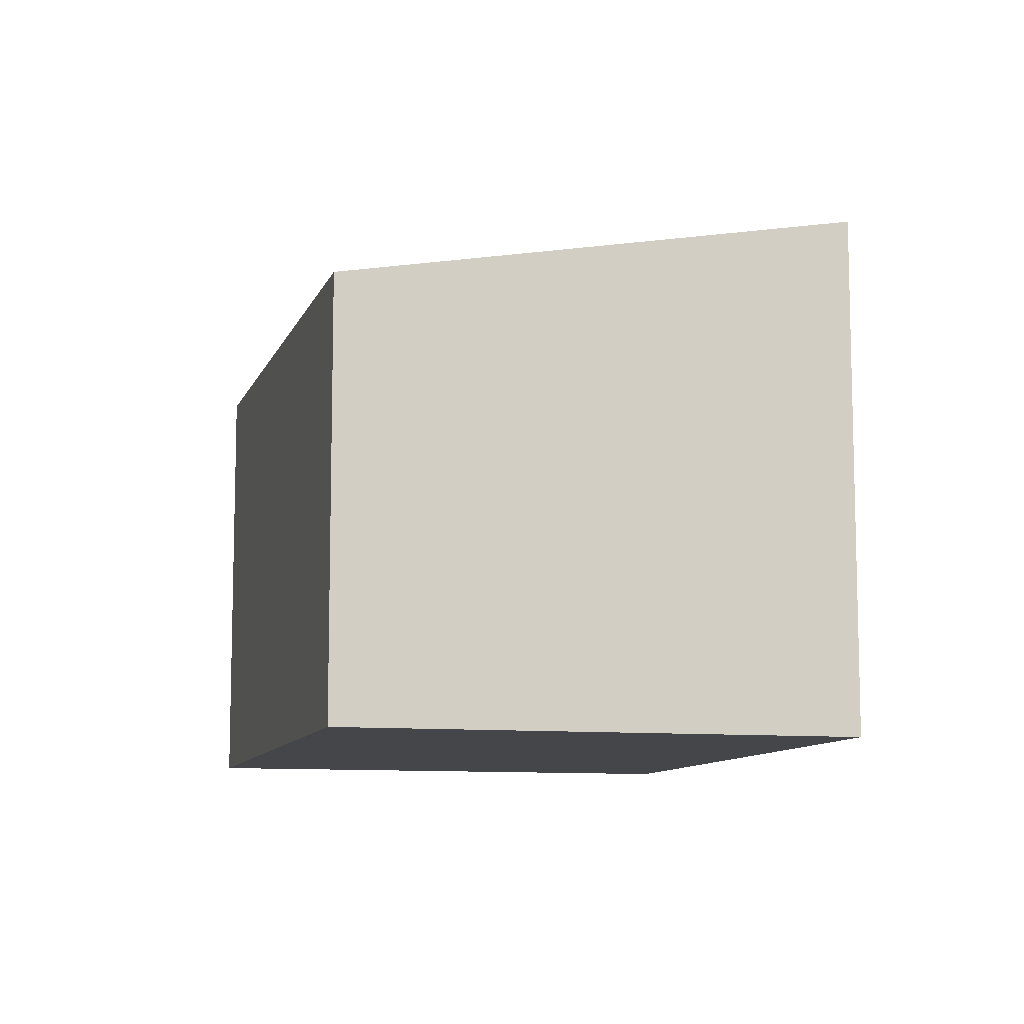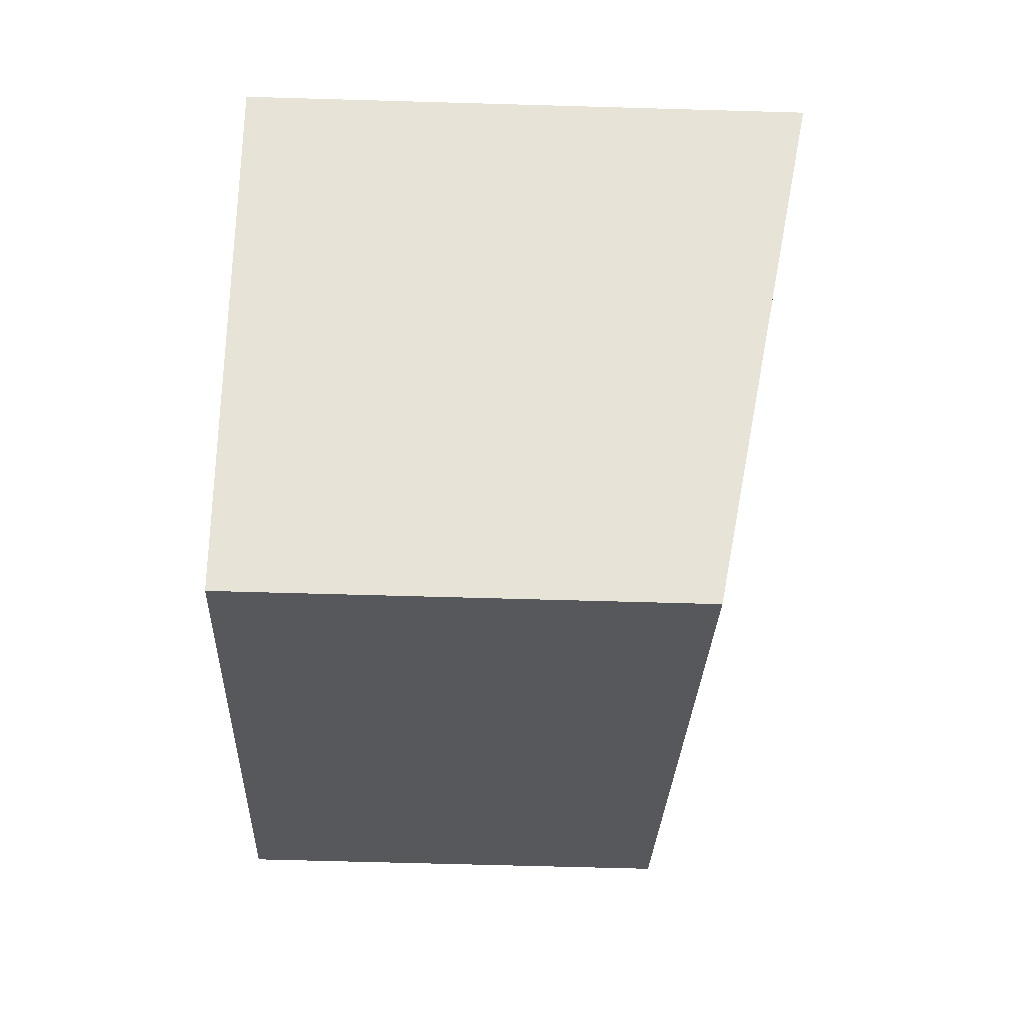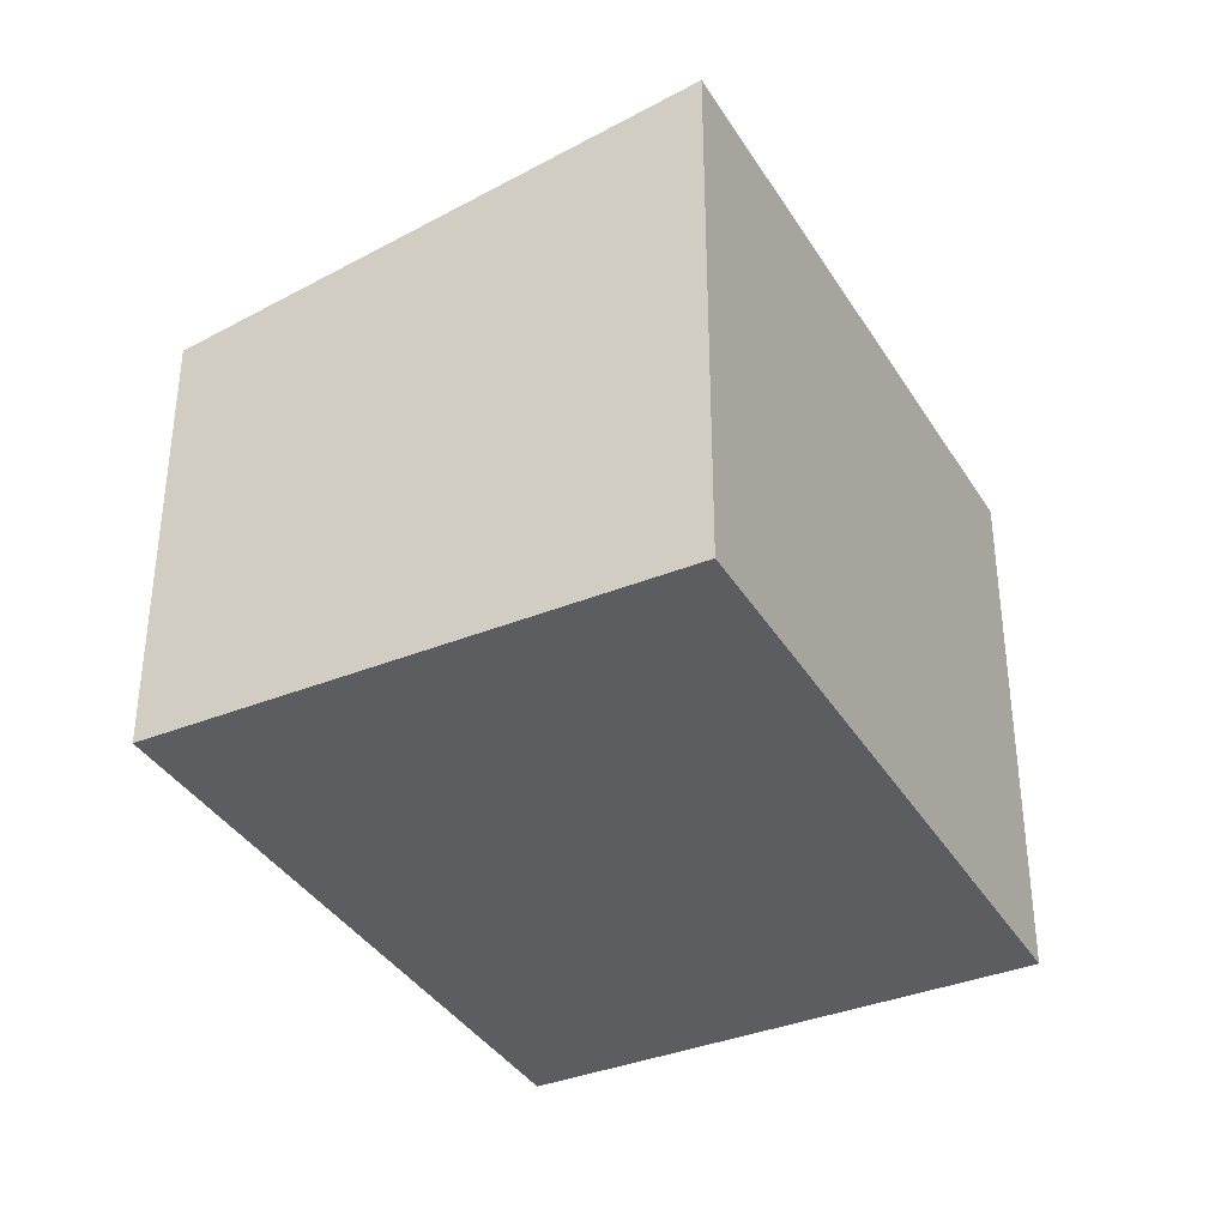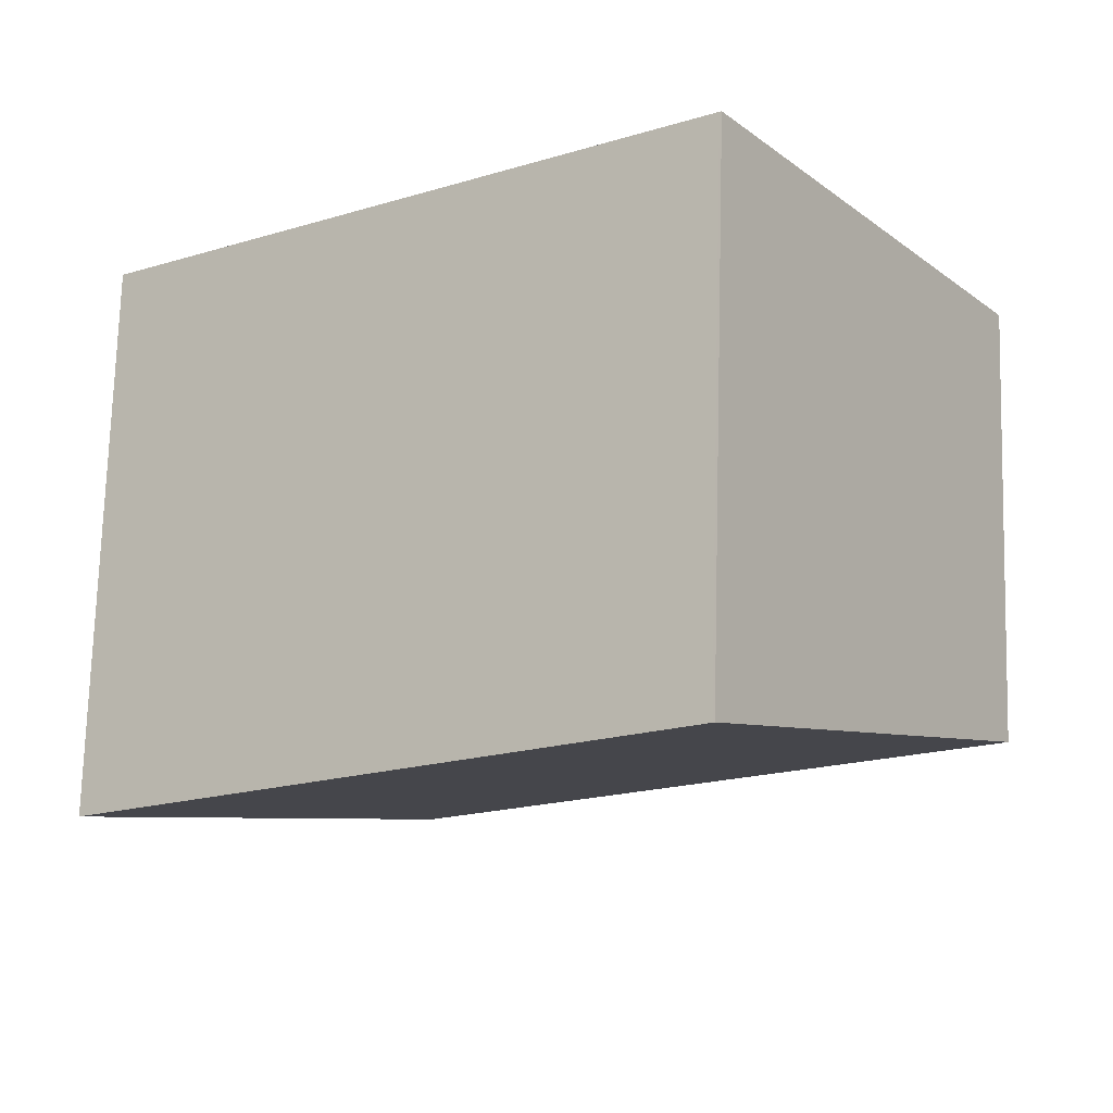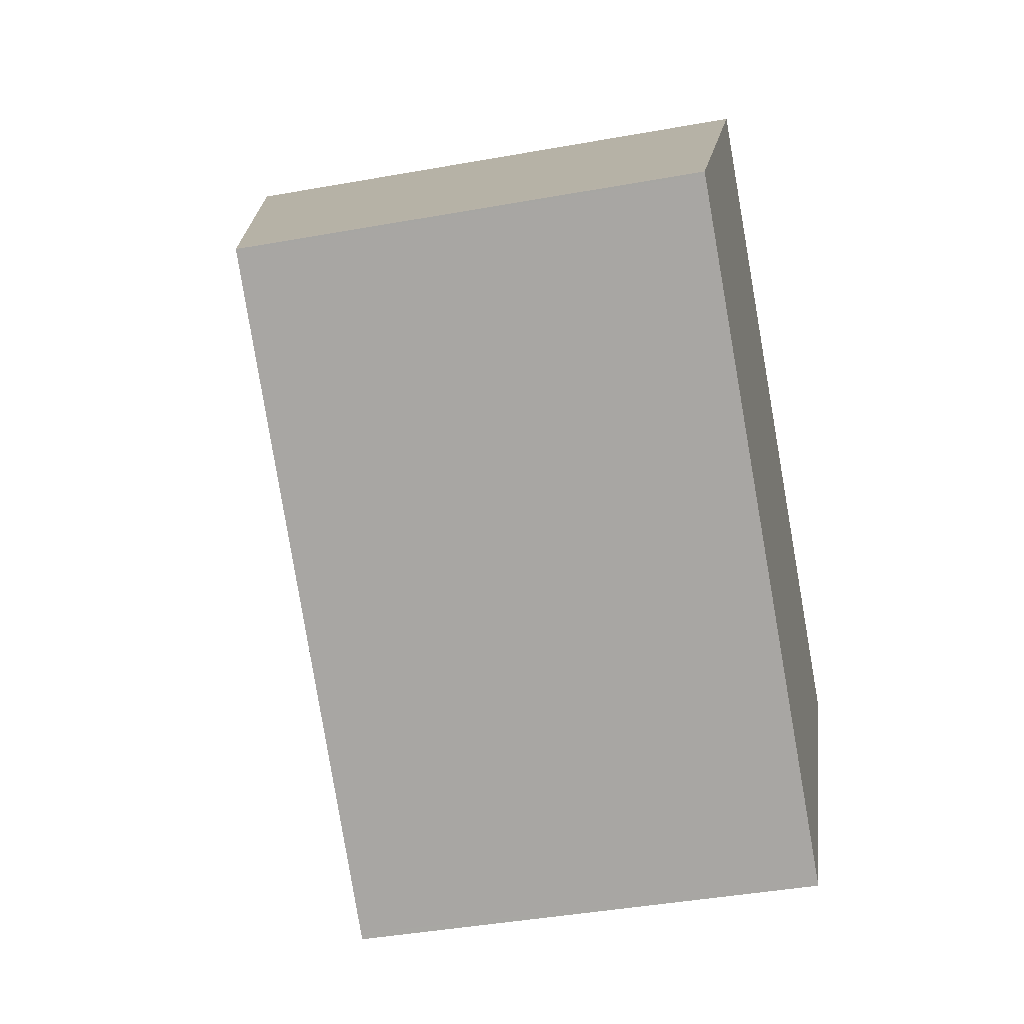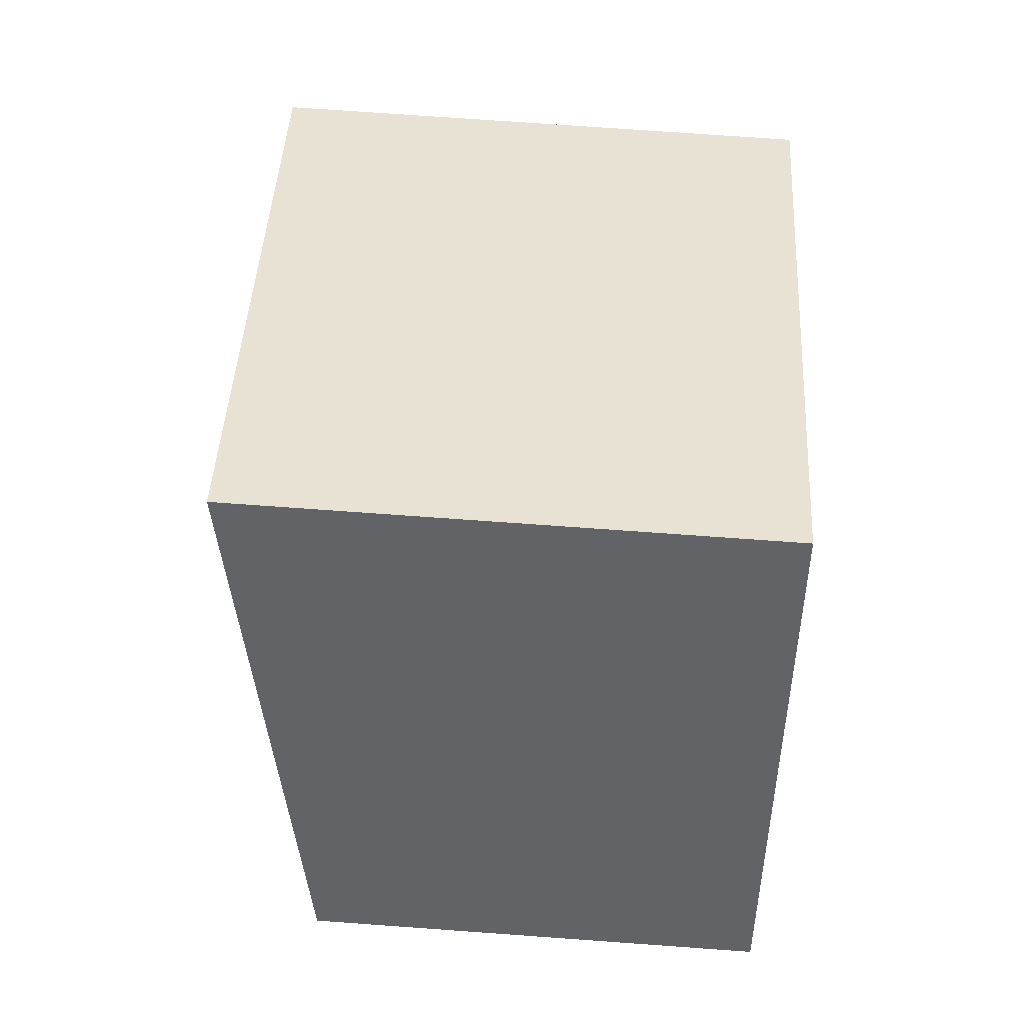
<metadata>
{"format":"obj","ext":"obj","renderer":"f3d","projection":"perspective","resolution":1024,"background":"white","views":[{"elev":-9.7,"azim":110.1,"up":"+Z"},{"elev":-62.4,"azim":-91.7,"up":"+Y"},{"elev":-37.0,"azim":152.3,"up":"+Z"},{"elev":73.3,"azim":1.6,"up":"+Y"},{"elev":-41.7,"azim":102.3,"up":"+Y"},{"elev":73.6,"azim":94.1,"up":"+Y"}]}
</metadata>
<code>
v -750.5 -941.3 2.146
v -749.2 -943.1 1.775
v -751.5 -944.7 1.832
v -752.8 -942.9 2.203
v -750.4 -941.4 2.144
v -752.8 -942.9 2.201
v -750.5 -941.4 2.144
v -749.2 -943.1 1.775
v -750.5 -941.3 2.146
v -752.7 -942.9 2.201
v -751.5 -944.7 1.832
v -752.7 -942.9 2.203
v -749.3 -943.1 1.784
v -751.5 -944.7 1.84
v -751.6 -944.7 1.841
v -749.2 -943.1 1.783
v -750.4 -941.4 2.144
v -750.5 -941.3 2.146
v -750.5 -941.3 0
v -750.4 -941.4 0
v -749.2 -943.1 1.775
v -749.2 -943.1 1.775
v -749.2 -943.1 0
v -749.2 -943.1 0
v -751.6 -944.7 1.841
v -751.5 -944.7 1.832
v -751.5 -944.7 0
v -751.6 -944.7 -2.22e-16
v -752.7 -942.9 2.203
v -752.8 -942.9 2.203
v -752.8 -942.9 0
v -752.7 -942.9 0
v -749.2 -943.1 1.783
v -750.4 -941.4 2.144
v -750.4 -941.4 0
v -749.2 -943.1 2.22e-16
v -752.8 -942.9 2.203
v -752.8 -942.9 2.201
v -752.8 -942.9 0
v -752.8 -942.9 0
v -751.5 -944.7 1.832
v -749.2 -943.1 1.775
v -749.2 -943.1 0
v -751.5 -944.7 0
v -750.5 -941.3 2.146
v -750.5 -941.3 2.146
v -750.5 -941.3 0
v -750.5 -941.3 0
v -751.5 -944.7 1.832
v -751.5 -944.7 1.832
v -751.5 -944.7 0
v -751.5 -944.7 0
v -750.5 -941.3 2.146
v -752.7 -942.9 2.203
v -752.7 -942.9 0
v -750.5 -941.3 0
v -752.8 -942.9 2.201
v -751.6 -944.7 1.841
v -751.6 -944.7 -2.22e-16
v -752.8 -942.9 0
v -749.2 -943.1 1.775
v -749.2 -943.1 1.783
v -749.2 -943.1 2.22e-16
v -749.2 -943.1 0
v -750.5 -941.3 0
v -749.2 -943.1 0
v -751.5 -944.7 0
v -752.8 -942.9 0
f 10 6 4 12
f 15 6 10 14
f 13 7 5 16
f 9 1 5 7
f 14 10 7 13
f 12 9 7 10
f 13 8 11 14
f 14 11 3 15
f 16 2 8 13
f 18 19 20 17
f 22 23 24 21
f 26 27 28 25
f 30 31 32 29
f 34 35 36 33
f 38 39 40 37
f 42 43 44 41
f 46 47 48 45
f 50 51 52 49
f 54 55 56 53
f 58 59 60 57
f 62 63 64 61
f 66 67 68 65

</code>
